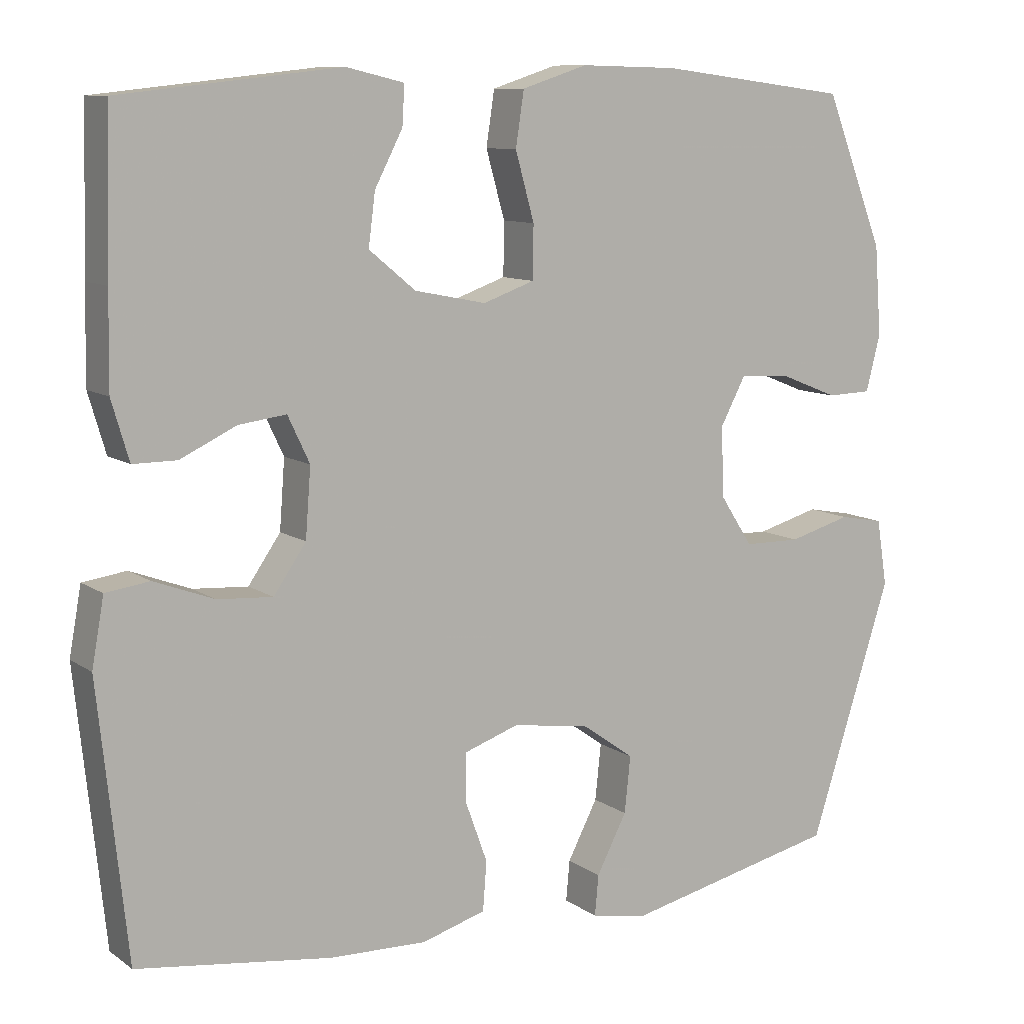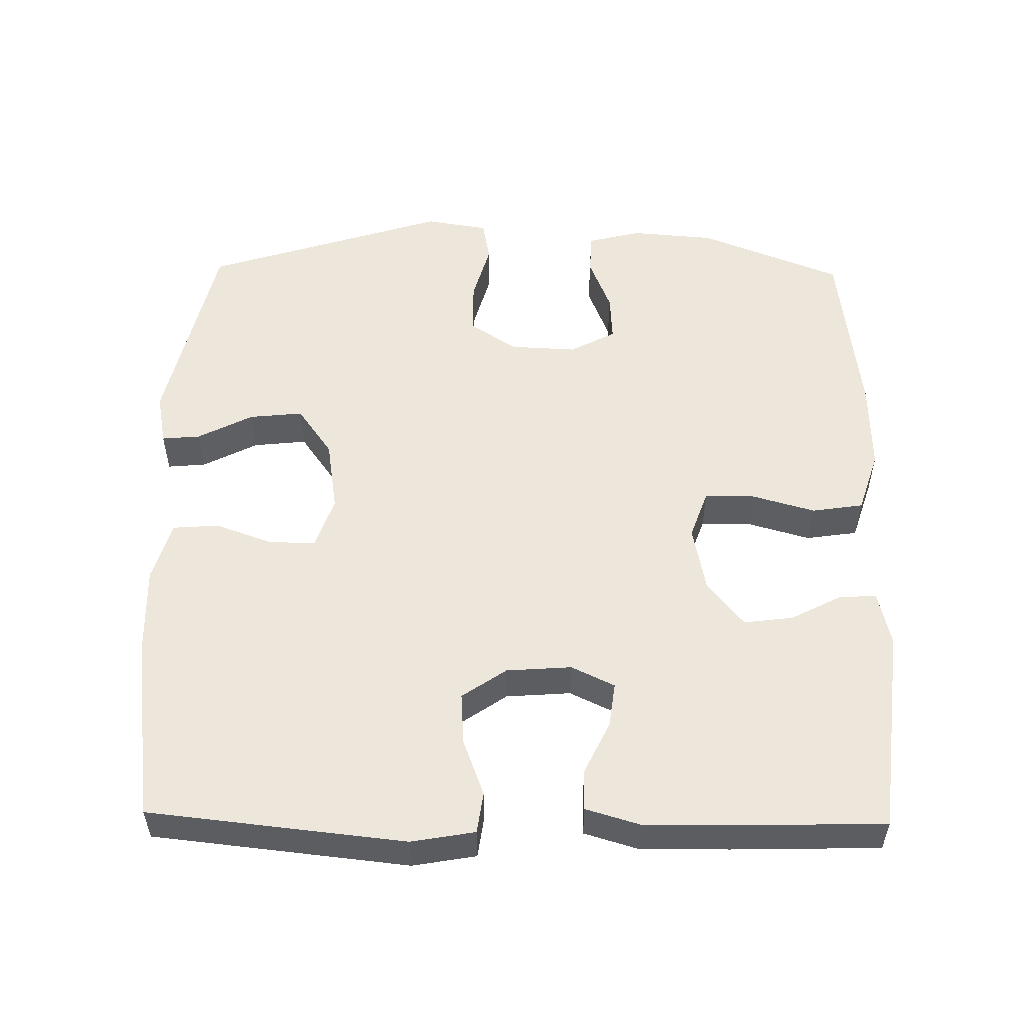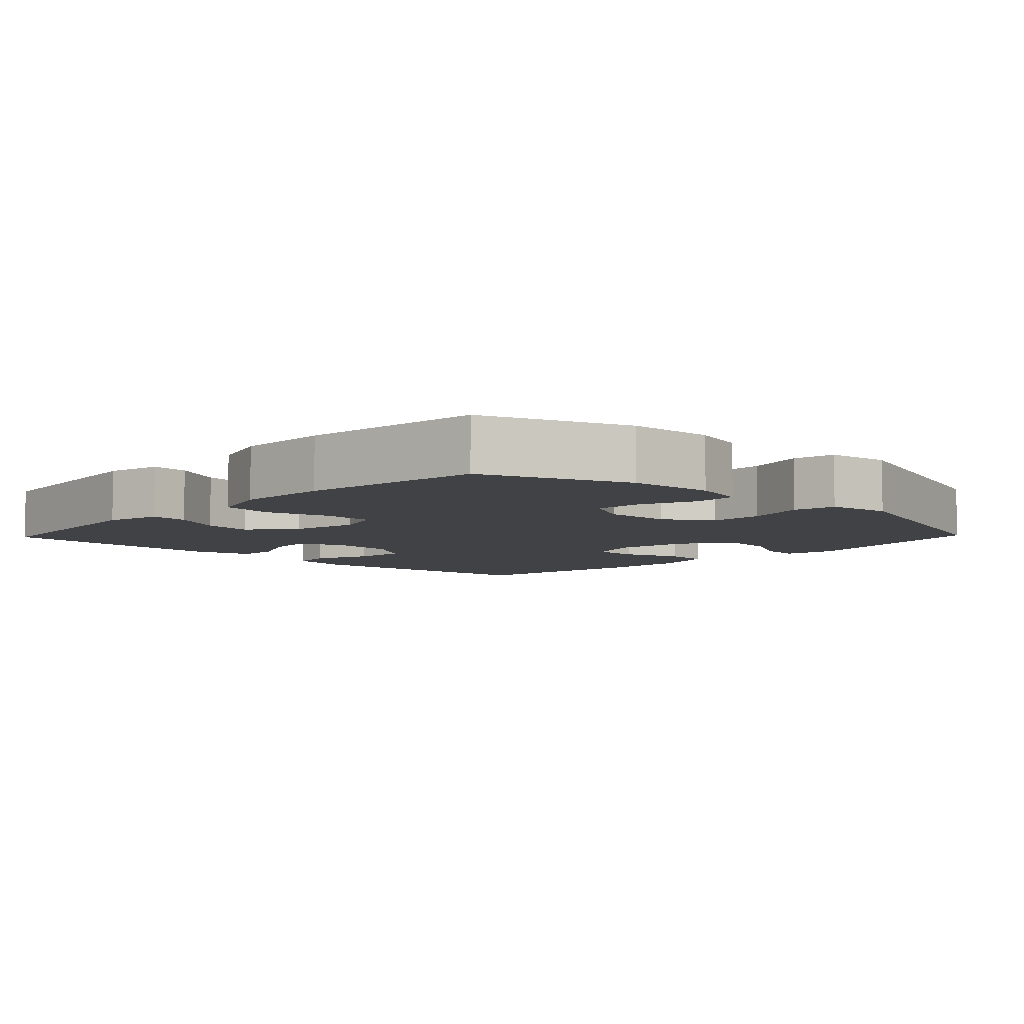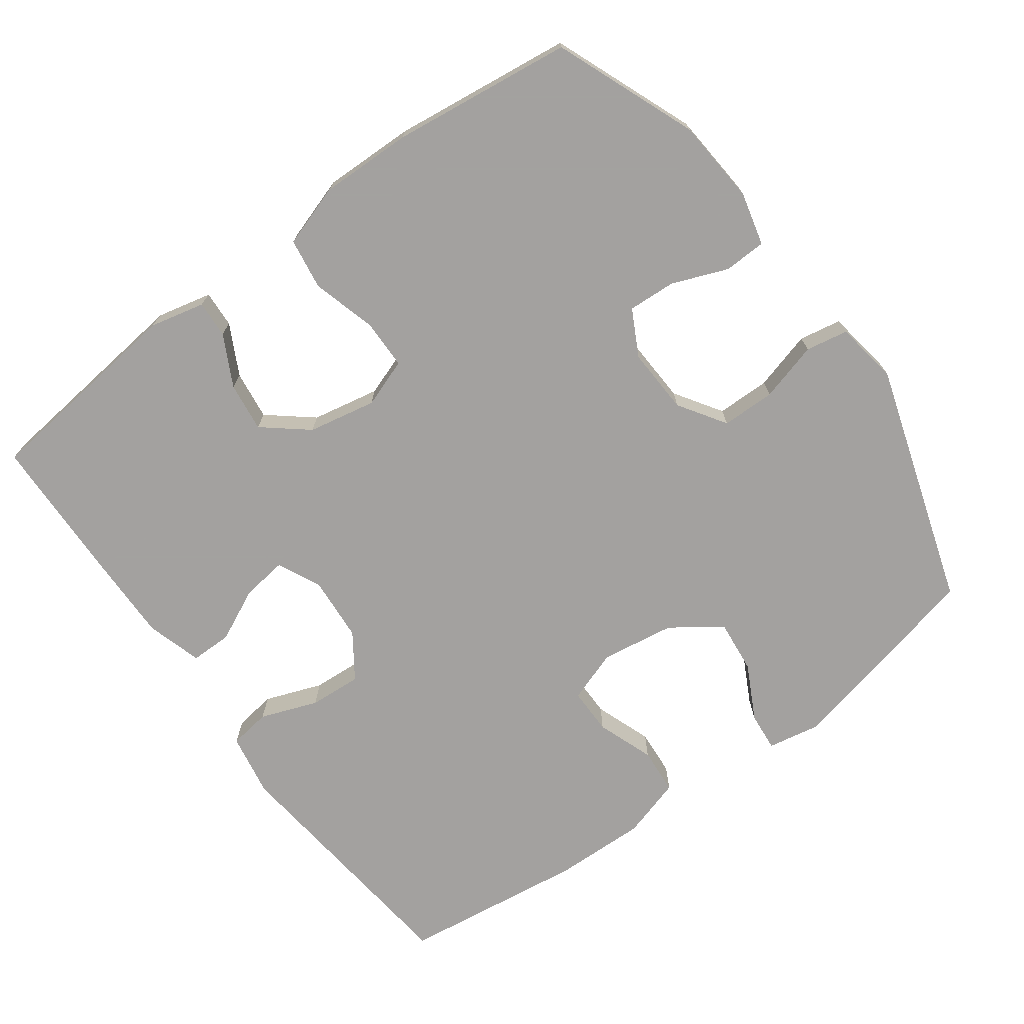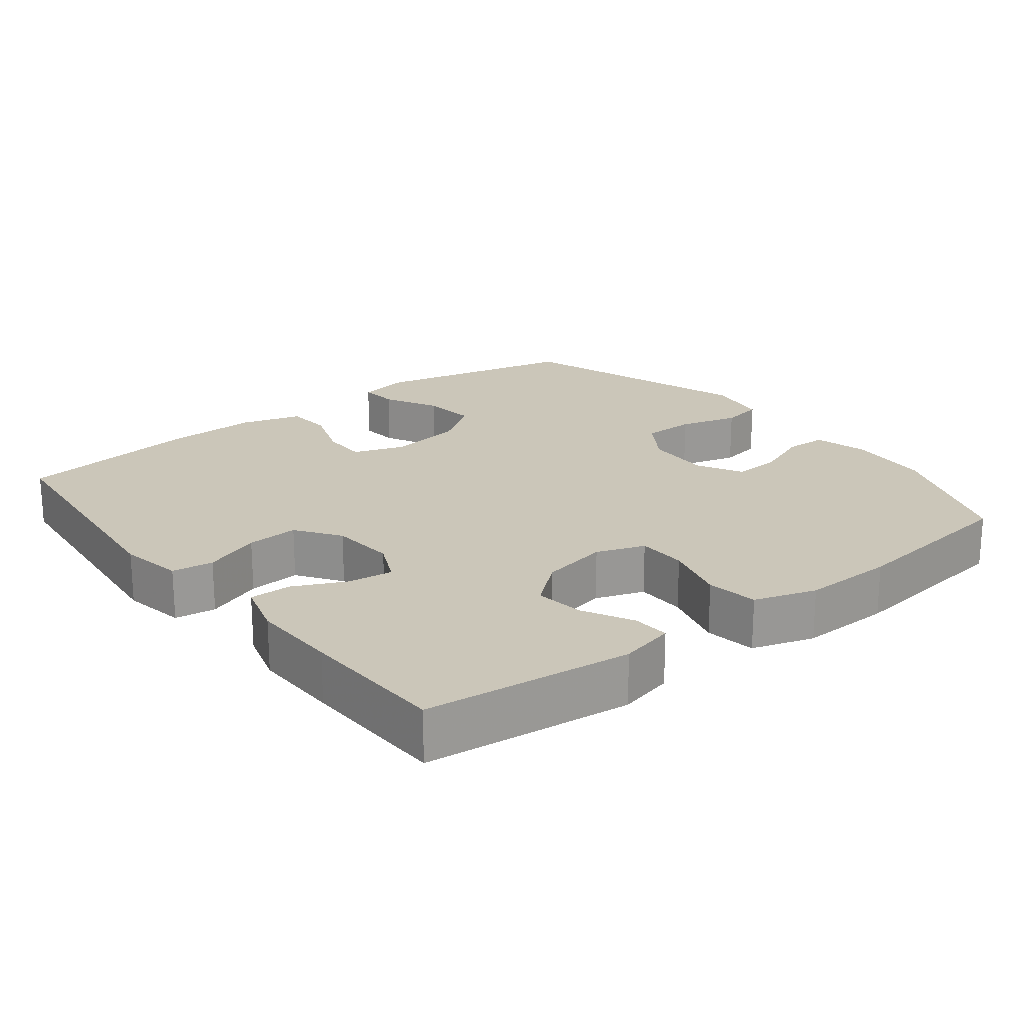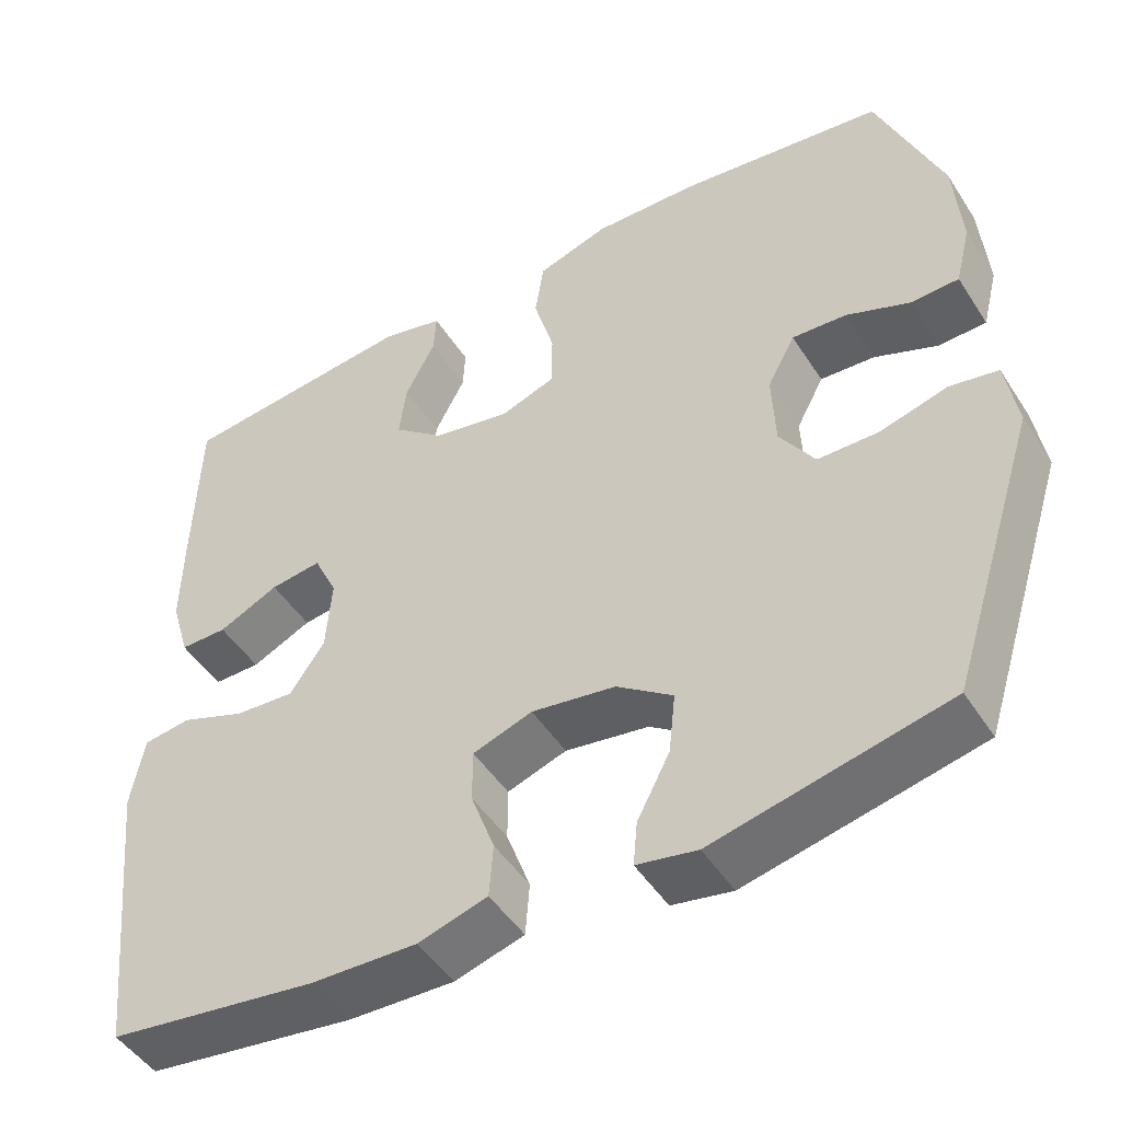
<metadata>
{"format":"obj","ext":"obj","renderer":"f3d","projection":"perspective","resolution":1024,"background":"white","views":[{"elev":9.9,"azim":-31.0,"up":"+Z"},{"elev":53.5,"azim":-89.0,"up":"+Y"},{"elev":-6.6,"azim":46.1,"up":"+Y"},{"elev":-72.3,"azim":36.4,"up":"+Y"},{"elev":21.0,"azim":-38.1,"up":"+Y"},{"elev":-47.9,"azim":31.3,"up":"+Z"}]}
</metadata>
<code>
v 0.5 0.07 -0.5
v 0.214 0.07 -0.564
v 0.14 0.07 -0.55
v 0.145 0.07 -0.496
v 0.185 0.07 -0.419
v 0.193 0.07 -0.344
v 0.124 0.07 -0.295
v 0.021 0.07 -0.279
v -0.052 0.07 -0.304
v -0.052 0.07 -0.369
v -0.023 0.07 -0.449
v -0.028 0.07 -0.514
v -0.113 0.07 -0.539
v -0.242 0.07 -0.535
v -0.5 0.07 -0.5
v -0.538 0.07 -0.141
v -0.522 0.07 -0.052
v -0.464 0.07 -0.044
v -0.384 0.07 -0.074
v -0.311 0.07 -0.079
v -0.268 0.07 -0.017
v -0.261 0.07 0.074
v -0.29 0.07 0.135
v -0.353 0.07 0.127
v -0.427 0.07 0.092
v -0.485 0.07 0.092
v -0.508 0.07 0.17
v -0.506 0.07 0.293
v -0.5 0.07 0.5
v -0.209 0.07 0.532
v -0.132 0.07 0.514
v -0.135 0.07 0.462
v -0.172 0.07 0.391
v -0.181 0.07 0.322
v -0.119 0.07 0.271
v -0.024 0.07 0.252
v 0.044 0.07 0.276
v 0.045 0.07 0.346
v 0.02 0.07 0.435
v 0.031 0.07 0.507
v 0.118 0.07 0.535
v 0.247 0.07 0.532
v 0.5 0.07 0.5
v 0.579 0.07 0.3
v 0.588 0.07 0.182
v 0.569 0.07 0.107
v 0.51 0.07 0.105
v 0.432 0.07 0.136
v 0.365 0.07 0.14
v 0.331 0.07 0.076
v 0.335 0.07 -0.017
v 0.378 0.07 -0.083
v 0.453 0.07 -0.084
v 0.536 0.07 -0.061
v 0.595 0.07 -0.072
v 0.609 0.07 -0.16
v 0.5 0 -0.5
v 0.214 0 -0.564
v 0.14 0 -0.55
v 0.145 0 -0.496
v 0.185 0 -0.419
v 0.193 0 -0.344
v 0.124 0 -0.295
v 0.021 0 -0.279
v -0.052 0 -0.304
v -0.052 0 -0.369
v -0.023 0 -0.449
v -0.028 0 -0.514
v -0.113 0 -0.539
v -0.242 0 -0.535
v -0.5 0 -0.5
v -0.538 0 -0.141
v -0.522 0 -0.052
v -0.464 0 -0.044
v -0.384 0 -0.074
v -0.311 0 -0.079
v -0.268 0 -0.017
v -0.261 0 0.074
v -0.29 0 0.135
v -0.353 0 0.127
v -0.427 0 0.092
v -0.485 0 0.092
v -0.508 0 0.17
v -0.506 0 0.293
v -0.5 0 0.5
v -0.209 0 0.532
v -0.132 0 0.514
v -0.135 0 0.462
v -0.172 0 0.391
v -0.181 0 0.322
v -0.119 0 0.271
v -0.024 0 0.252
v 0.044 0 0.276
v 0.045 0 0.346
v 0.02 0 0.435
v 0.031 0 0.507
v 0.118 0 0.535
v 0.247 0 0.532
v 0.5 0 0.5
v 0.579 0 0.3
v 0.588 0 0.182
v 0.569 0 0.107
v 0.51 0 0.105
v 0.432 0 0.136
v 0.365 0 0.14
v 0.331 0 0.076
v 0.335 0 -0.017
v 0.378 0 -0.083
v 0.453 0 -0.084
v 0.536 0 -0.061
v 0.595 0 -0.072
v 0.609 0 -0.16
f 53 54 55 56
f 52 53 56 1
f 51 52 1 2
f 50 51 2
f 45 46 47 48
f 45 48 49
f 44 45 49
f 43 44 49
f 42 43 49 50
f 38 39 40 41
f 37 38 41 42
f 30 31 32 33
f 30 33 34
f 29 30 34
f 28 29 34 35
f 24 25 26 27
f 23 24 27 28
f 16 17 18 19
f 16 19 20
f 15 16 20
f 14 15 20 21
f 10 11 12 13
f 9 10 13 14
f 2 3 4 5
f 2 5 6
f 50 2 6
f 37 42 50 6
f 36 37 6 7
f 23 28 35 36
f 22 23 36 7
f 9 14 21 22
f 8 9 22
f 7 8 22
f 112 111 110 109
f 57 112 109 108
f 58 57 108 107
f 58 107 106
f 104 103 102 101
f 105 104 101
f 105 101 100
f 105 100 99
f 106 105 99 98
f 97 96 95 94
f 98 97 94 93
f 89 88 87 86
f 90 89 86
f 90 86 85
f 91 90 85 84
f 83 82 81 80
f 84 83 80 79
f 75 74 73 72
f 76 75 72
f 76 72 71
f 77 76 71 70
f 69 68 67 66
f 70 69 66 65
f 61 60 59 58
f 62 61 58
f 62 58 106
f 62 106 98 93
f 63 62 93 92
f 92 91 84 79
f 63 92 79 78
f 78 77 70 65
f 78 65 64
f 78 64 63
f 1 57 58 2
f 2 58 59 3
f 3 59 60 4
f 4 60 61 5
f 5 61 62 6
f 6 62 63 7
f 7 63 64 8
f 8 64 65 9
f 9 65 66 10
f 10 66 67 11
f 11 67 68 12
f 12 68 69 13
f 13 69 70 14
f 14 70 71 15
f 15 71 72 16
f 16 72 73 17
f 17 73 74 18
f 18 74 75 19
f 19 75 76 20
f 20 76 77 21
f 21 77 78 22
f 22 78 79 23
f 23 79 80 24
f 24 80 81 25
f 25 81 82 26
f 26 82 83 27
f 27 83 84 28
f 28 84 85 29
f 29 85 86 30
f 30 86 87 31
f 31 87 88 32
f 32 88 89 33
f 33 89 90 34
f 34 90 91 35
f 35 91 92 36
f 36 92 93 37
f 37 93 94 38
f 38 94 95 39
f 39 95 96 40
f 40 96 97 41
f 41 97 98 42
f 42 98 99 43
f 43 99 100 44
f 44 100 101 45
f 45 101 102 46
f 46 102 103 47
f 47 103 104 48
f 48 104 105 49
f 49 105 106 50
f 50 106 107 51
f 51 107 108 52
f 52 108 109 53
f 53 109 110 54
f 54 110 111 55
f 55 111 112 56
f 56 112 57 1

</code>
